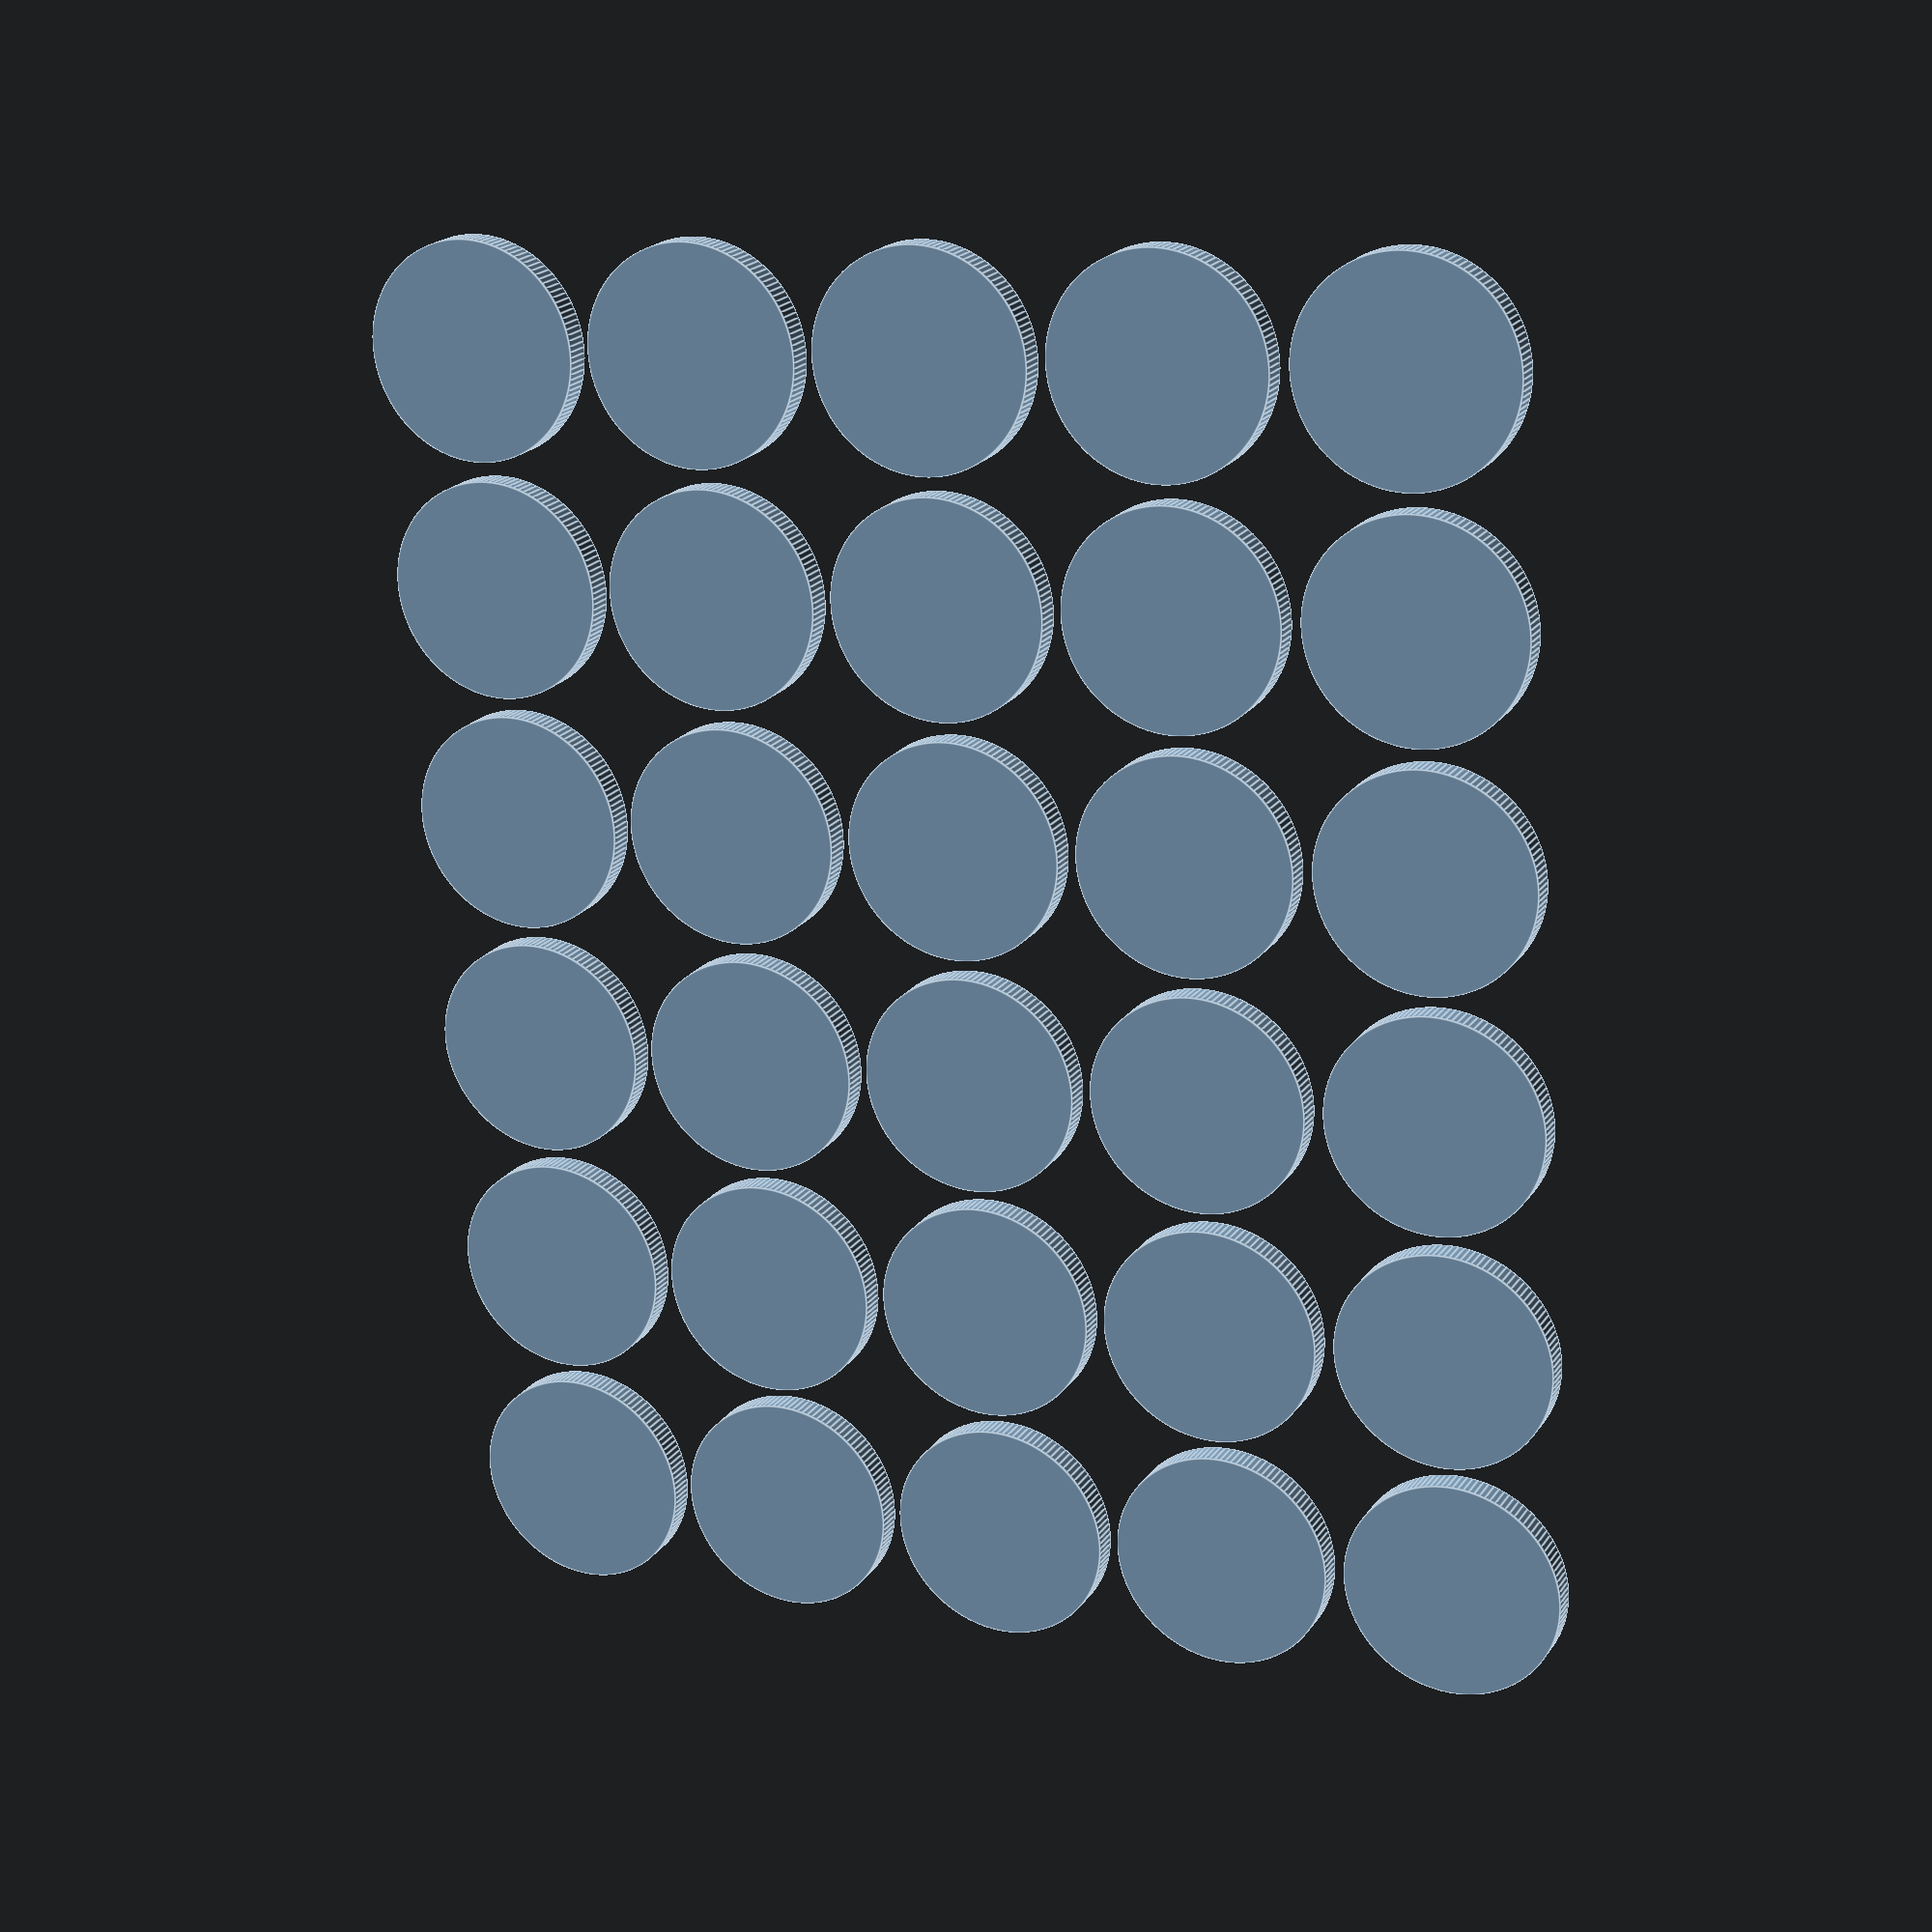
<openscad>
$fn = 125;

module blank() {
  cylinder(h=3, d=23);
}

module horseshoe() {
  difference() {
    blank();

    union() {
      translate([0, 2, 2])
	rotate_extrude(angle = 180)
	translate([23/2 - 7.5, 0, 0])
	square([2.5, 2.5]);

      translate([23/2 - 7.5, -7.5, 2])
	cube([2.5, 10, 2.5]);

      mirror([-1, 0, 0])
	translate([23/2 - 7.5, -7.5, 2])
	cube([2.5, 10, 2.5]);


      translate([23/2 - 7.5, -7.5, 2])
	cube([3.5, 2.5, 2.5]);

      mirror([-1, 0, 0])
	translate([23/2 - 7.5, -7.5, 2])
	cube([3.5, 2.5, 2.5]);
    }
  }
}

module topaz() {
  difference() {
    blank();
    
    translate([0, 0, 2])
    linear_extrude([0, 0, 1])
      text("Topaz", font="Roboto Condense:style=Bold", halign="center", valign="center", size=5);
  }
}

module leopard() {
  difference() {
    blank();

    translate([0, 0, 2])
    linear_extrude([0, 0, 1])
      text("Leopard", font="Roboto Condense:style=Bold", halign="center", valign="center", size=4);
  }
}

module emerald() {
  difference() {
    blank();

    translate([0, 0, 2])
    linear_extrude([0, 0, 1])
      text("Emerald", font="Roboto Condense:style=Bold", halign="center", valign="center", size=4);
  }
}

module ruby() {
  difference() {
    blank();

    translate([0, 0, 2])
    linear_extrude([0, 0, 1])
      text("Ruby", font="Roboto Condense:style=Bold", halign="center", valign="center", size=4);
  }
}

star_vertices = function(points, r1, r2)
  [
   [
    for (i = [0:points * 2 - 1])
       let (r = i % 2 ? r2 : r1,
	    deg = i * 360 / (points * 2))
	 [sin(deg) * r, cos(deg) * r]
    ],
   [
    [
     for (i = [0:points * 2])
	 i % (points * 2)]
    ]
   ];

vertices = star_vertices(5, 10, 5);

module Star(thickness, delta = 0) {
  difference() {
    offset(thickness / 2)
      offset(delta = -delta)
      polygon(vertices[0], vertices[1]);

    offset(-thickness / 2)
      offset(delta = -delta)
      polygon(vertices[0], vertices[1]);
  }
};

module african_star() {
  difference() {
    blank();

    translate([0, 0, 2])
    linear_extrude(2, convexity = 5)
      Star(2);
  }
}

for (x = [0:1:5]) {
  for (y = [0:1:1]) {
    translate([x*25, y*25, 0])
      blank();
  }
}

for (x = [0:1:3]) {
  translate([x*25, 2*25, 0])
    topaz();
}

for (x = [4:1:5]) {
  translate([x*25, 2*25, 0])
    ruby();
}

for (x = [0:1:2]) {
  translate([x*25, 3*25, 0])
    emerald();
}

for (x = [3:1:5]) {
  translate([x*25, 3*25, 0])
    leopard();
}

translate([0*25, 4*25, 0])
african_star();

for (x = [1:1:5]) {
  translate([x*25, 4*25, 0])
    horseshoe();
}

</openscad>
<views>
elev=160.1 azim=94.1 roll=336.0 proj=p view=edges
</views>
